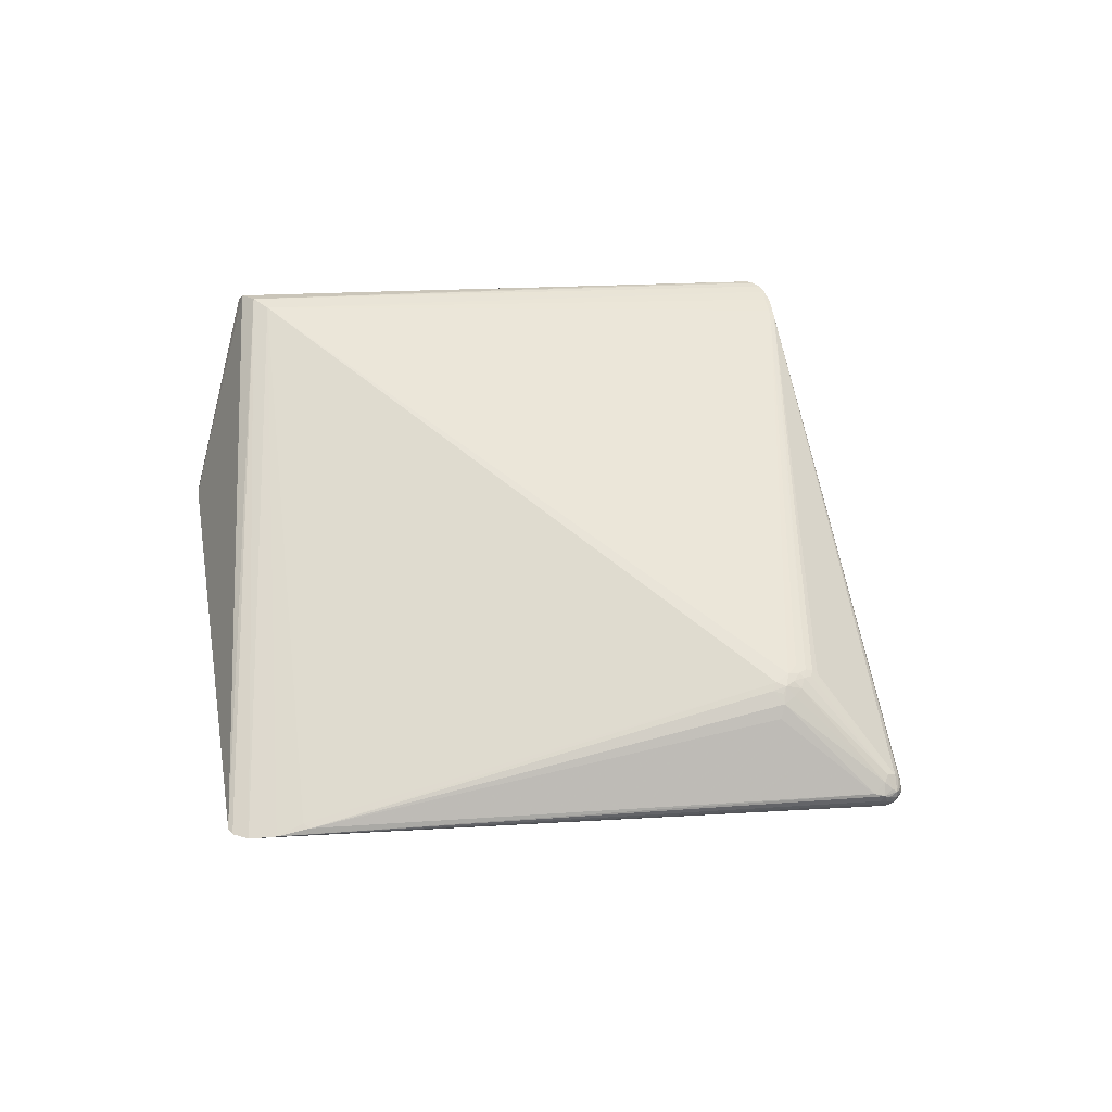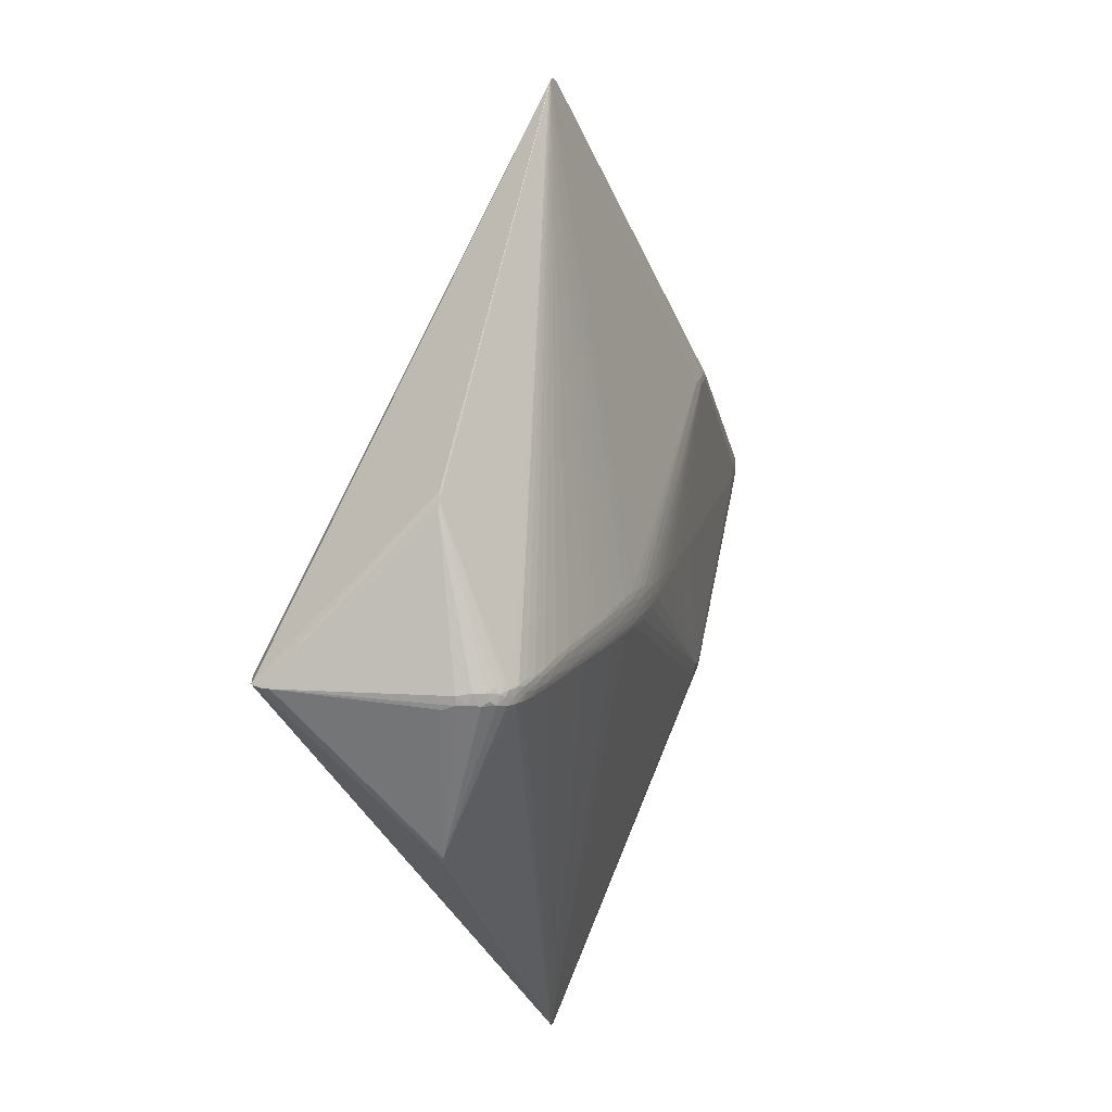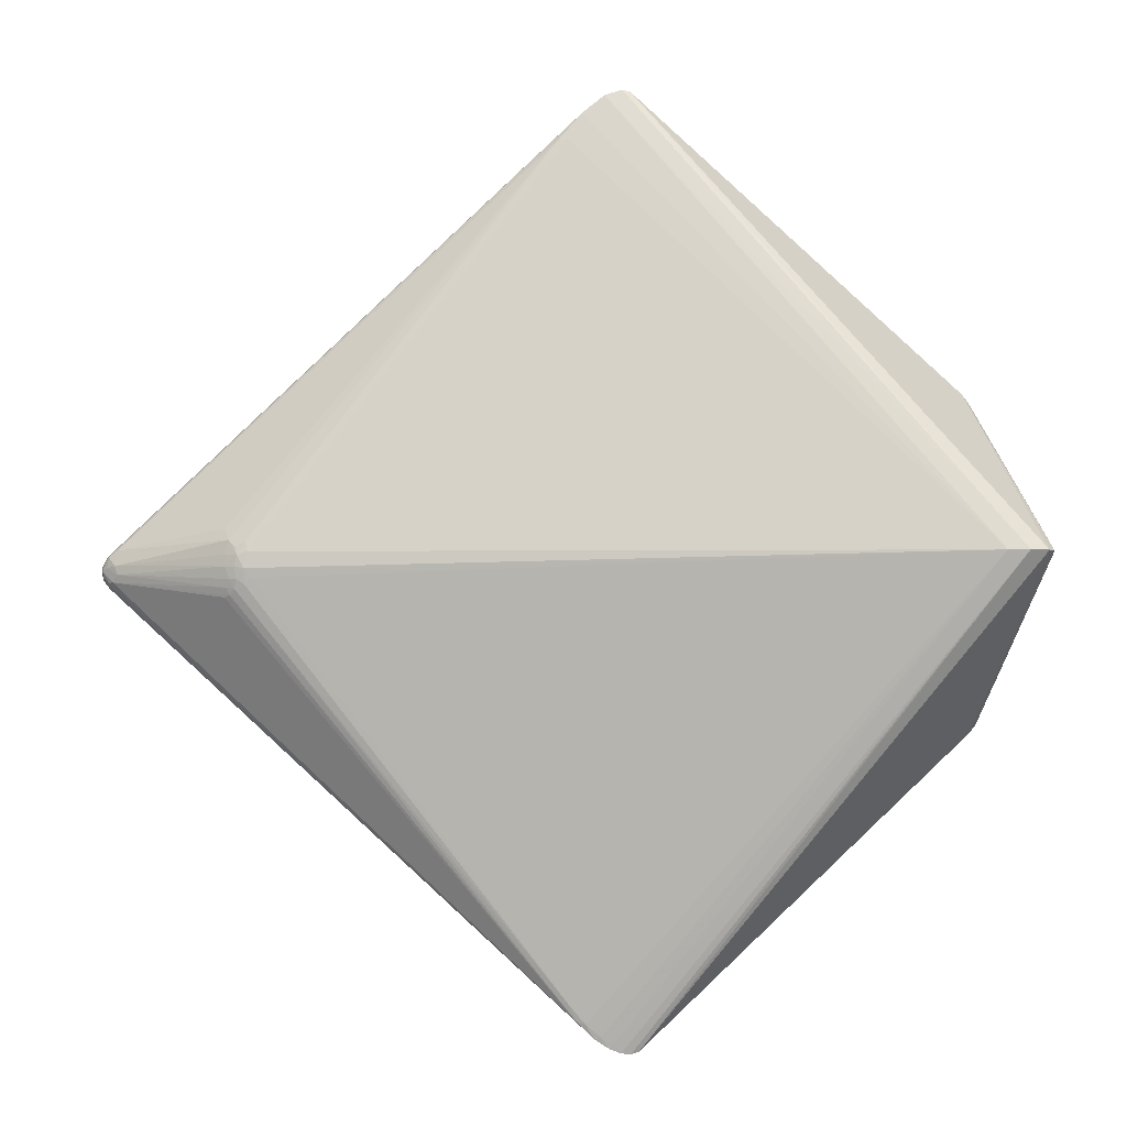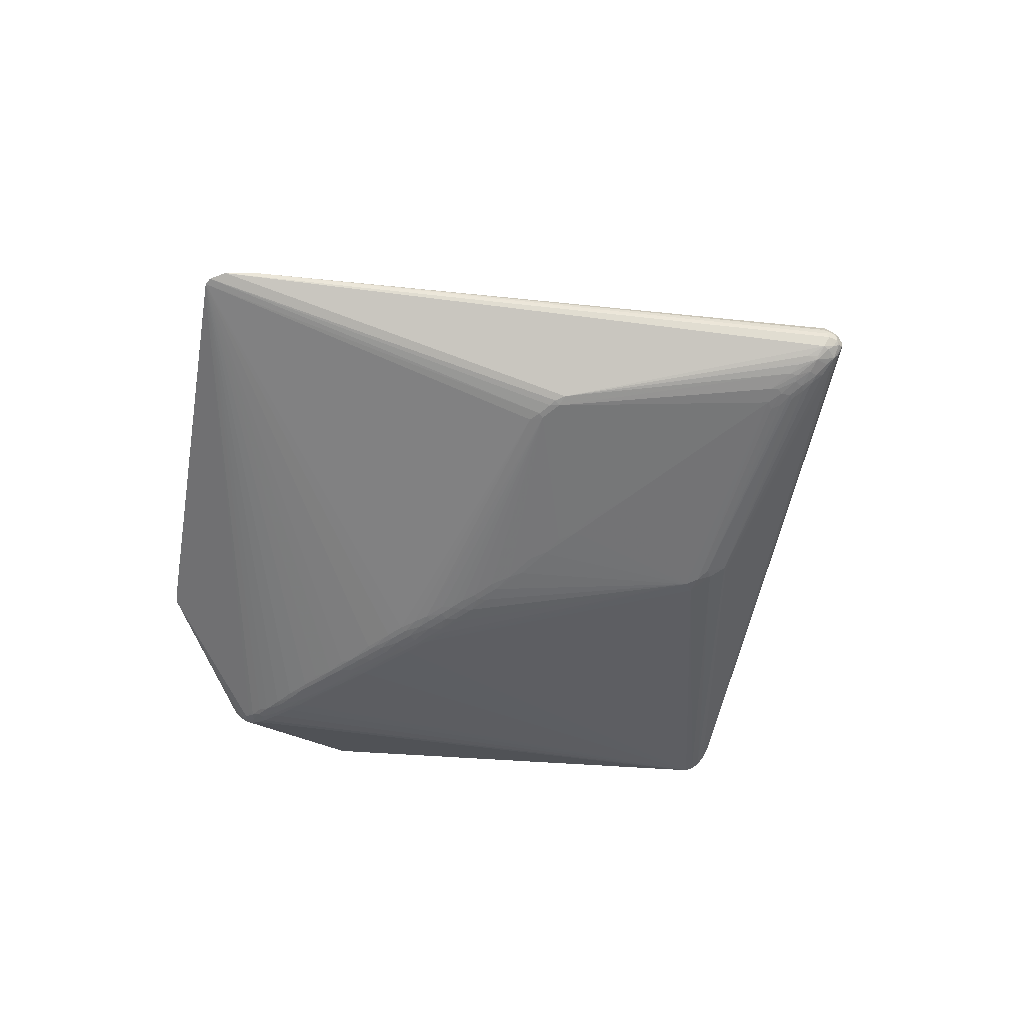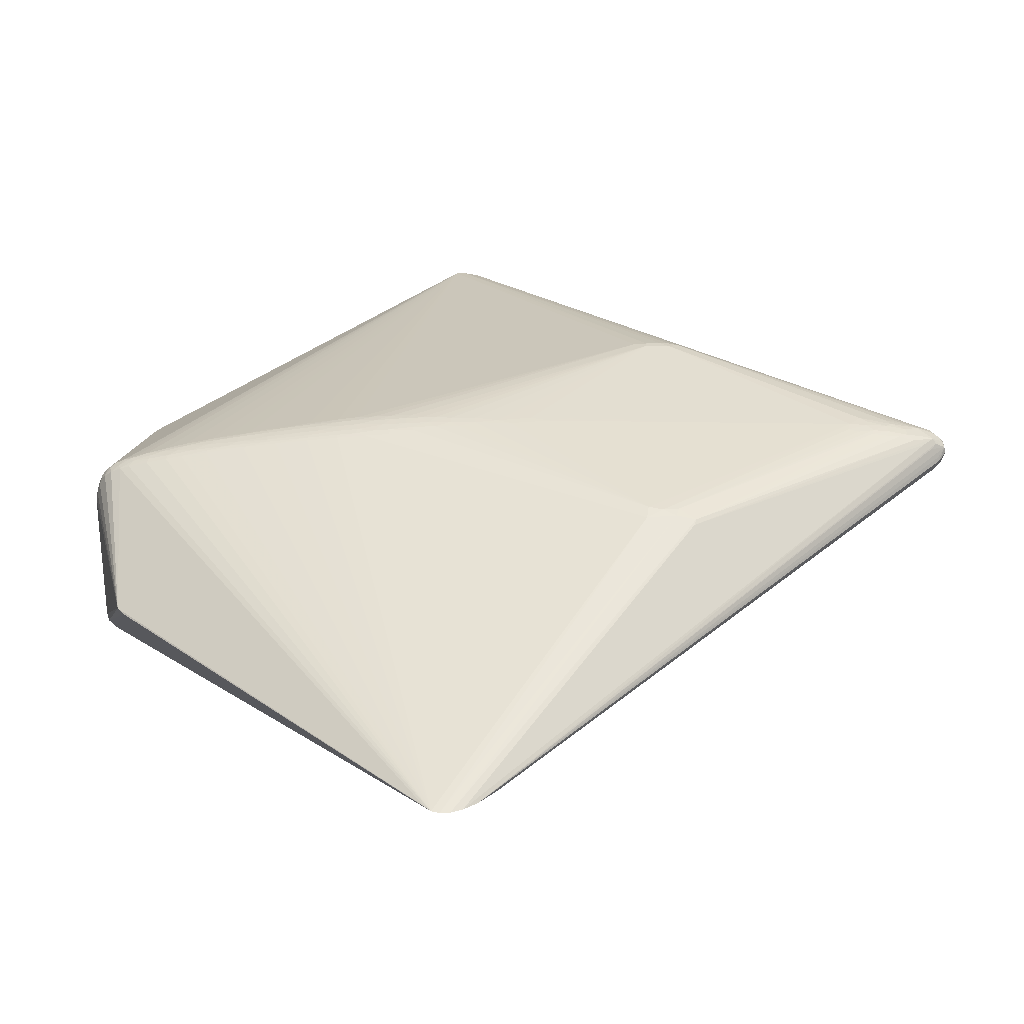
<metadata>
{"format":"obj","ext":"obj","renderer":"f3d","projection":"perspective","resolution":1024,"background":"white","views":[{"elev":56.4,"azim":-142.0,"up":"+Z"},{"elev":16.3,"azim":108.5,"up":"+Y"},{"elev":-4.8,"azim":1.5,"up":"+Y"},{"elev":-52.4,"azim":-142.3,"up":"+Z"},{"elev":-53.1,"azim":-174.7,"up":"+Y"}]}
</metadata>
<code>
v 0.3019 0.005041 -0.08885
v -0.5084 0.0003743 -0.009253
v -0.004891 0.4755 0.02148
v -0.1887 0.1561 -0.07484
v -0.01049 -0.466 0.0207
v 0.1367 0.02182 -0.09801
v 0.3708 -0.002429 -0.08059
v 0.3745 0.009524 -0.07981
v 0.04584 0.4996 0.01553
v -0.2054 0.1636 -0.07209
v -0.07742 0.0005546 -0.08854
v 0.05639 -0.0005713 -0.09953
v 0.1265 -0.01563 -0.09863
v 0.2255 -0.01096 -0.09393
v 0.3729 -0.007757 -0.07926
v -0.4992 -0.01515 0.000549
v 0.04462 -0.4985 0.01409
v -0.4448 0.000214 -0.04783
v 0.09812 0.01006 -0.1003
v 0.2701 0.0111 -0.09138
v 0.355 0.006524 -0.08313
v 0.3903 0.1795 0.002088
v 0.4126 0.003098 0.1672
v -0.4653 -0.001885 -0.04268
v 0.0315 -0.0009464 -0.09815
v 0.1781 0.00197 -0.098
v 0.3219 -0.001434 -0.08681
v 0.4064 0.001302 -0.07225
v -0.4839 -0.009166 -0.03629
v 0.02236 -0.493 0.01667
v -0.193 -0.1583 -0.0748
v 0.312 0.0115 -0.08759
v -0.5083 0.003391 -0.01335
v -0.506 -0.003075 -0.02311
v -0.2004 -0.0002098 -0.07588
v -0.01939 0.001093 -0.09403
v 0.0595 -0.4892 0.01265
v 0.3926 -0.1728 0.001284
v -0.338 -0.01684 0.08407
v -0.3463 -0.006796 0.08516
v -0.2241 -0.1756 -0.06454
v -0.4593 0.01434 -0.04182
v 0.2809 0.01952 -0.08884
v 0.3697 0.003138 -0.08107
v 0.4001 0.009589 -0.07396
v -0.4975 0.0169 -0.0059
v -0.4954 0.00422 -0.03078
v -0.4027 -0.01069 -0.05456
v 0.09896 -0.01678 -0.09894
v 0.2701 0.001399 -0.09161
v 0.3485 -0.003077 -0.08377
v 0.3505 -0.008151 -0.08255
v 0.437 -0.0001762 -0.039
v 0.06452 0.009701 -0.09966
v 0.03139 0.01195 -0.09776
v 0.1907 0.02114 -0.09547
v 0.2126 0.01085 -0.09564
v 0.1782 0.0107 -0.09774
v -0.3615 -0.01714 0.07855
v -0.4895 0.01862 0.004275
v 0.01895 0.4954 0.01854
v -0.02957 0.4459 0.02571
v 0.3967 0.1712 0.0004627
v 0.461 0.003467 0.1387
v -0.2138 0.157 -0.07224
v 0.005016 -0.002562 -0.09612
v 0.1354 -0.003627 -0.09979
v -0.4943 -0.01507 0.005587
v -0.4918 -0.01906 -0.02545
v -0.01935 -0.4469 0.02487
v 0.007726 -0.4833 0.01845
v -0.1779 -0.1542 -0.07657
v 0.1356 0.01504 -0.09921
v 0.4126 0.009272 -0.06926
v 0.0525 0.4933 0.01494
v 0.4543 0.003376 0.1596
v -0.2142 0.1642 -0.07068
v 0.2358 0.003214 -0.09429
v 0.1901 -0.008462 -0.09675
v 0.4152 -0.004967 -0.06806
v 0.05289 -0.4958 0.01323
v -0.4793 0.00477 -0.03835
v 0.1171 0.01964 -0.09895
v -0.501 -1.362e-05 0.002504
v -0.4937 0.01035 -0.02979
v -0.4443 -0.01726 -0.04662
v -0.4667 -0.01151 -0.04184
v 0.08112 -0.0001206 -0.1004
v 0.3033 -0.006092 -0.08814
v -0.5077 -0.009078 -0.0192
v -0.2094 -0.1559 -0.07264
v -0.3533 0.00686 0.08353
v -0.4234 -0.001659 -0.05194
v -0.09945 0.005601 -0.08626
v 0.07332 0.01727 -0.09913
v 0.1574 0.02161 -0.09721
v 0.2247 0.01675 -0.09418
v 0.1568 -0.01427 -0.09768
v -0.3649 -0.02575 0.07465
v 0.259 0.01641 -0.0916
v 0.4397 0.008246 -0.02874
v -0.4818 0.007603 -0.03625
v 0.03742 0.5015 0.01641
v 0.4348 0.003237 0.1673
v -0.428 -0.01664 -0.05022
v -0.121 0.000219 -0.08413
v 0.1357 -0.01061 -0.09922
v 0.201 0.00245 -0.09667
v 0.2613 -0.01268 -0.09049
v 0.3893 0.0005847 -0.07726
v -0.5059 -0.009428 -0.005122
v 0.03449 -0.4977 0.01524
v 0.004794 0.006539 -0.09606
v 0.1351 0.005747 -0.09985
v 0.4173 0.003735 -0.0672
v 0.3393 0.00274 -0.08509
v -0.01934 0.4469 0.02667
v 0.4006 0.1598 -0.0006818
v 0.4608 0.003441 0.1492
v -0.4299 -0.01036 -0.05062
v 0.1562 -0.003031 -0.099
v -0.5005 -0.02012 -0.009509
v -0.00165 -0.4681 0.02203
v 0.3999 -0.1641 -0.000247
v -0.4466 0.01189 -0.04611
v 0.2366 0.02032 -0.09245
v 0.416 0.01182 -0.06599
v -0.4918 0.001884 0.009592
v -0.5025 0.01103 -0.01963
v -0.5012 0.01348 -0.0135
v -0.4575 -0.01598 -0.04355
v -0.07727 -0.004673 -0.08849
v 0.1164 -0.008961 -0.0999
v 0.2603 -0.009033 -0.09148
v 0.3331 -0.007802 -0.08473
v -0.4897 -0.02556 8.185e-05
v -0.3561 -0.02713 0.07816
v -0.3448 0.02048 0.08222
v -0.4174 0.01205 -0.05232
v 0.1564 0.01504 -0.09841
v 0.1905 -0.01269 -0.09602
v 0.4044 -0.005741 -0.07267
v -0.1752 0.1628 -0.07401
v 0.3926 0.00671 -0.0765
v 0.4353 0.0107 -0.04317
v 0.4227 0.01387 -0.05981
v -0.4995 0.01199 0.001008
v -0.5017 0.001639 -0.02705
v 0.09855 -0.009557 -0.1
v 0.07338 -0.01278 -0.09936
v 0.07314 -0.007812 -0.09988
v 0.2815 -0.003356 -0.09043
v 0.2365 -0.006471 -0.09379
v 0.236 -0.002595 -0.09416
v -0.5016 -0.01658 -0.004136
v -0.4999 -0.01879 -0.01371
v -0.498 -0.01205 -0.02739
v -0.3559 0.01535 0.08053
v -0.4234 0.006102 -0.05165
v 0.04808 0.009536 -0.09893
v 0.1901 0.01705 -0.09637
v -0.1895 0.1627 -0.0738
v -0.473 -0.01741 -0.03791
v 0.3938 -0.006846 -0.07533
v -0.2063 -0.1662 -0.0715
v -0.4505 0.005195 -0.04623
v -0.4732 0.01495 -0.03658
v 0.1161 0.01024 -0.1001
v 0.09874 0.01732 -0.09955
v 0.2918 0.01125 -0.08951
v 0.3017 0.01613 -0.0878
v 0.4041 0.0126 -0.07105
v 0.4293 0.01039 -0.05501
v 0.421 0.007555 -0.06425
v -0.5064 -0.002705 -0.002203
v -0.5036 0.008158 -0.002987
v -0.5037 0.01124 -0.00916
v -0.5074 0.001465 -0.01991
v -0.2259 0.1612 -0.06889
v -0.4465 -0.009975 -0.04721
v -0.4133 -0.01416 -0.05286
v -0.1884 -0.005376 -0.07708
v -0.03434 -0.004282 -0.09263
v 0.1071 0.0004325 -0.1004
v 0.04846 -0.008367 -0.0989
v 0.3045 -0.009306 -0.08735
v 0.1898 -0.004203 -0.09717
v 0.4396 -0.000745 -0.02928
v 0.4287 0.002467 -0.05636
v 0.4319 -0.001657 -0.05049
v 0.4406 -0.005686 -0.01634
v 0.4238 -0.002133 -0.0618
v -0.4888 -0.007353 0.01104
v -0.4937 -0.02134 0.0005309
v -0.508 -0.01062 -0.01297
v -0.4946 -0.009298 -0.03232
v 0.01407 -0.4809 0.01991
v 0.02754 -0.488 0.01823
v -0.1754 -0.1684 -0.07366
v -0.3458 -0.02287 0.0818
v -0.3422 0.0103 0.08494
v -0.3663 0.007765 0.07676
v -0.4049 -0.0007283 -0.05457
v -0.05583 0.005971 -0.09058
v -0.1424 0.005282 -0.08185
v 0.08107 0.009876 -0.1001
v 0.03134 0.006796 -0.09808
v 0.2474 0.01099 -0.09318
v 0.156 0.006046 -0.09904
v 0.3856 0.01227 -0.0765
v 0.3306 0.009054 -0.0859
v 0.3295 0.01489 -0.08499
v 0.3537 0.01169 -0.08258
v -0.4841 -0.01849 -0.03192
v 0.0231 -0.008789 -0.09725
v 0.1565 -0.009805 -0.09846
v -0.2263 -0.1693 -0.06687
v -0.3674 -0.03544 0.06944
v -0.3615 -0.0334 0.07366
v -0.3561 -0.004824 0.08236
v -0.3541 -0.01711 0.08156
v -0.3664 -0.004244 0.07766
v -0.368 0.03588 0.06611
v -0.363 0.02298 0.07568
f 17 165 199
f 39 23 40
f 23 198 104
f 64 63 119
f 119 124 64
f 22 119 63
f 76 119 22
f 124 119 38
f 38 119 76
f 61 104 103
f 23 104 61
f 103 77 61
f 163 41 196
f 64 124 191
f 17 199 81
f 81 38 76
f 81 104 17
f 76 104 81
f 10 77 103
f 103 162 10
f 65 10 162
f 77 10 65
f 70 123 23
f 23 39 70
f 218 219 68
f 156 90 71
f 112 30 41
f 112 165 17
f 198 30 112
f 17 104 112
f 112 104 198
f 196 41 214
f 41 30 214
f 214 71 196
f 30 71 214
f 23 123 197
f 197 198 23
f 197 30 198
f 123 71 197
f 197 71 30
f 179 61 77
f 85 61 179
f 77 65 179
f 62 60 223
f 40 23 201
f 23 117 201
f 117 62 201
f 201 62 138
f 68 219 99
f 137 99 219
f 59 99 137
f 41 163 217
f 165 112 217
f 217 112 41
f 2 90 195
f 174 189 192
f 192 124 80
f 173 189 174
f 118 63 64
f 64 101 118
f 118 173 63
f 15 81 52
f 124 38 37
f 38 81 37
f 164 81 15
f 133 149 184
f 69 71 90
f 85 179 167
f 167 179 82
f 82 179 42
f 125 179 65
f 125 42 179
f 82 42 125
f 224 62 223
f 138 62 224
f 223 60 224
f 3 62 117
f 3 117 23
f 23 61 3
f 60 62 3
f 59 137 221
f 70 137 5
f 123 70 5
f 5 137 219
f 5 71 123
f 219 218 5
f 5 218 68
f 68 84 175
f 2 195 175
f 175 195 111
f 193 84 68
f 59 222 193
f 68 99 193
f 193 99 59
f 47 82 196
f 196 148 47
f 85 82 47
f 47 148 85
f 85 148 129
f 129 61 85
f 129 3 61
f 130 3 129
f 185 72 215
f 149 72 150
f 196 82 29
f 29 163 196
f 131 217 163
f 186 81 109
f 124 192 190
f 190 192 189
f 190 53 124
f 189 173 190
f 64 191 188
f 188 53 101
f 188 191 124
f 124 53 188
f 188 101 64
f 63 173 146
f 146 173 174
f 9 162 103
f 143 162 9
f 76 22 9
f 103 104 9
f 9 104 76
f 115 74 174
f 115 192 80
f 174 192 115
f 28 115 80
f 74 115 28
f 127 74 63
f 174 74 127
f 63 146 127
f 127 146 174
f 212 213 211
f 212 9 213
f 67 133 184
f 216 98 107
f 107 67 216
f 133 67 107
f 143 83 169
f 206 169 19
f 68 175 16
f 16 175 111
f 156 71 122
f 71 5 122
f 122 90 156
f 122 195 90
f 157 90 196
f 157 69 90
f 196 71 157
f 71 69 157
f 102 82 85
f 85 167 102
f 102 167 82
f 139 125 65
f 65 203 139
f 138 224 158
f 177 3 130
f 46 3 177
f 130 129 177
f 60 3 147
f 147 3 46
f 46 177 147
f 147 175 84
f 220 222 59
f 59 221 220
f 220 221 40
f 200 137 70
f 200 221 137
f 200 70 39
f 200 39 40
f 40 221 200
f 194 5 68
f 136 5 194
f 68 16 194
f 196 90 34
f 34 148 196
f 159 139 93
f 93 139 203
f 149 150 151
f 185 12 151
f 151 72 185
f 151 150 72
f 163 29 87
f 87 131 163
f 82 24 87
f 87 29 82
f 217 131 86
f 96 9 56
f 19 169 168
f 184 19 168
f 53 190 145
f 145 190 173
f 101 53 145
f 145 118 101
f 173 118 145
f 50 20 1
f 7 164 15
f 110 164 7
f 15 52 7
f 52 51 7
f 116 51 27
f 116 1 211
f 27 1 116
f 135 51 52
f 135 81 186
f 135 52 81
f 75 22 63
f 75 9 22
f 63 74 75
f 74 28 45
f 45 210 9
f 9 75 45
f 142 164 110
f 142 28 80
f 80 124 142
f 124 37 142
f 142 37 81
f 81 164 142
f 213 9 8
f 9 210 8
f 216 67 121
f 13 107 98
f 133 107 13
f 199 72 13
f 13 81 199
f 13 98 81
f 4 162 143
f 143 169 4
f 4 65 162
f 4 106 65
f 111 195 155
f 195 122 155
f 155 16 111
f 155 194 16
f 136 194 155
f 155 5 136
f 155 122 5
f 33 177 129
f 33 90 2
f 176 147 177
f 176 33 2
f 177 33 176
f 2 175 176
f 175 147 176
f 84 193 128
f 128 147 84
f 128 202 224
f 128 224 60
f 60 147 128
f 128 193 222
f 222 202 128
f 222 220 92
f 92 202 222
f 92 158 224
f 224 202 92
f 92 201 138
f 138 158 92
f 40 201 92
f 92 220 40
f 178 129 148
f 148 34 178
f 178 33 129
f 178 34 90
f 90 33 178
f 165 217 91
f 166 139 159
f 125 139 166
f 166 24 82
f 82 125 166
f 72 203 182
f 182 106 72
f 205 203 65
f 65 106 205
f 184 149 88
f 149 151 88
f 88 19 184
f 88 206 19
f 88 151 12
f 88 12 54
f 54 206 88
f 131 87 180
f 180 86 131
f 180 87 24
f 6 96 140
f 6 83 143
f 143 9 6
f 9 96 6
f 83 6 73
f 73 6 140
f 73 169 83
f 73 168 169
f 43 9 171
f 9 212 171
f 141 98 216
f 81 98 141
f 50 154 78
f 152 154 50
f 50 1 152
f 152 1 27
f 170 1 20
f 51 116 21
f 213 8 21
f 211 213 21
f 21 116 211
f 144 45 28
f 144 142 110
f 28 142 144
f 210 45 144
f 144 8 210
f 172 75 74
f 74 45 172
f 172 45 75
f 110 7 44
f 44 144 110
f 8 144 44
f 44 21 8
f 44 7 51
f 51 21 44
f 108 78 154
f 114 121 67
f 114 67 184
f 184 168 114
f 168 73 114
f 149 133 49
f 133 13 49
f 49 72 149
f 49 13 72
f 169 206 95
f 95 4 169
f 95 206 54
f 54 4 95
f 36 4 113
f 4 207 113
f 160 4 54
f 54 12 160
f 12 207 160
f 217 86 105
f 105 91 217
f 86 180 105
f 35 182 203
f 106 182 35
f 203 205 35
f 35 205 106
f 72 132 183
f 72 106 11
f 11 132 72
f 11 183 132
f 24 166 18
f 18 180 24
f 159 93 18
f 18 166 159
f 56 9 126
f 126 97 56
f 56 97 161
f 161 96 56
f 140 96 161
f 100 170 20
f 171 170 100
f 97 126 100
f 43 171 100
f 100 9 43
f 100 126 9
f 79 141 216
f 141 79 14
f 14 109 81
f 81 141 14
f 208 20 50
f 50 78 208
f 208 100 20
f 97 100 208
f 89 152 27
f 89 135 186
f 27 51 89
f 51 135 89
f 32 170 171
f 32 212 211
f 32 171 212
f 211 1 32
f 1 170 32
f 26 121 209
f 121 114 209
f 209 73 140
f 209 114 73
f 66 215 72
f 36 113 66
f 72 183 66
f 66 183 36
f 55 207 4
f 4 160 55
f 55 160 207
f 48 93 203
f 48 181 93
f 93 181 120
f 120 105 180
f 120 181 91
f 91 105 120
f 120 18 93
f 180 18 120
f 106 4 94
f 94 11 106
f 4 11 94
f 204 4 36
f 204 11 4
f 36 183 204
f 183 11 204
f 187 108 154
f 26 108 187
f 187 121 26
f 216 121 187
f 187 79 216
f 154 152 153
f 153 14 79
f 153 187 154
f 79 187 153
f 78 108 57
f 57 208 78
f 57 161 97
f 97 208 57
f 25 113 207
f 25 66 113
f 215 66 25
f 185 215 25
f 25 12 185
f 25 207 12
f 91 181 31
f 181 48 31
f 165 91 31
f 31 203 72
f 31 48 203
f 31 199 165
f 31 72 199
f 152 89 134
f 134 153 152
f 14 153 134
f 109 14 134
f 186 109 134
f 134 89 186
f 58 108 26
f 58 57 108
f 26 209 58
f 58 209 140
f 140 161 58
f 161 57 58

</code>
